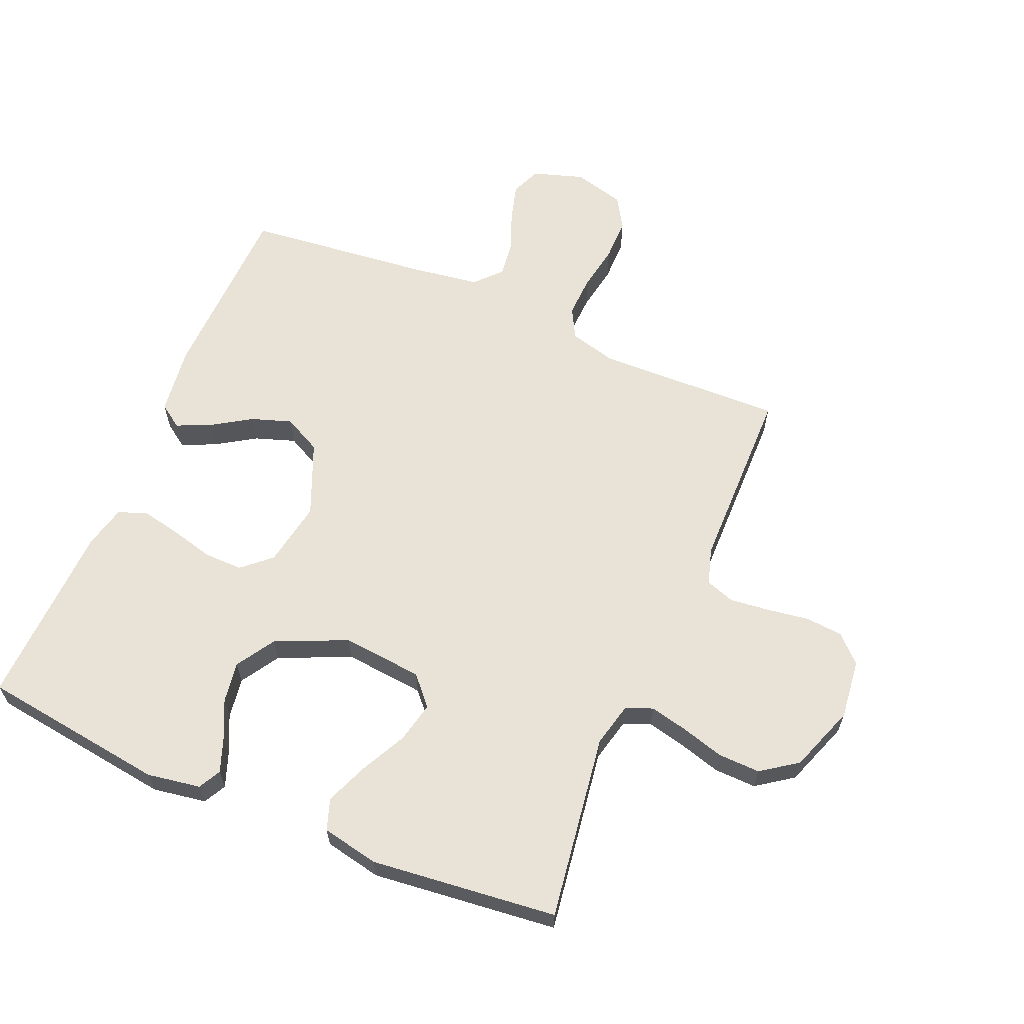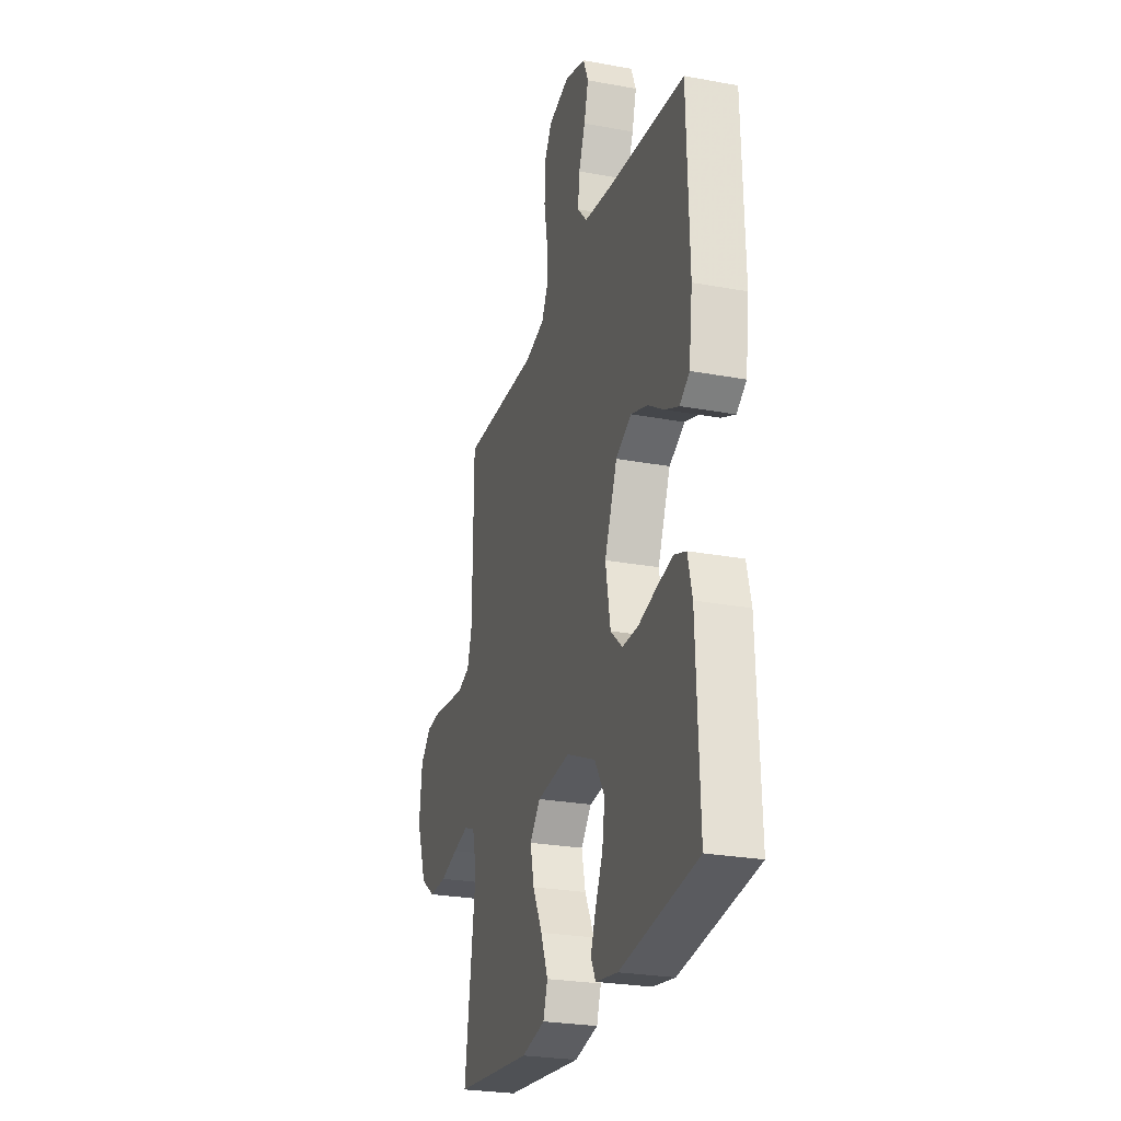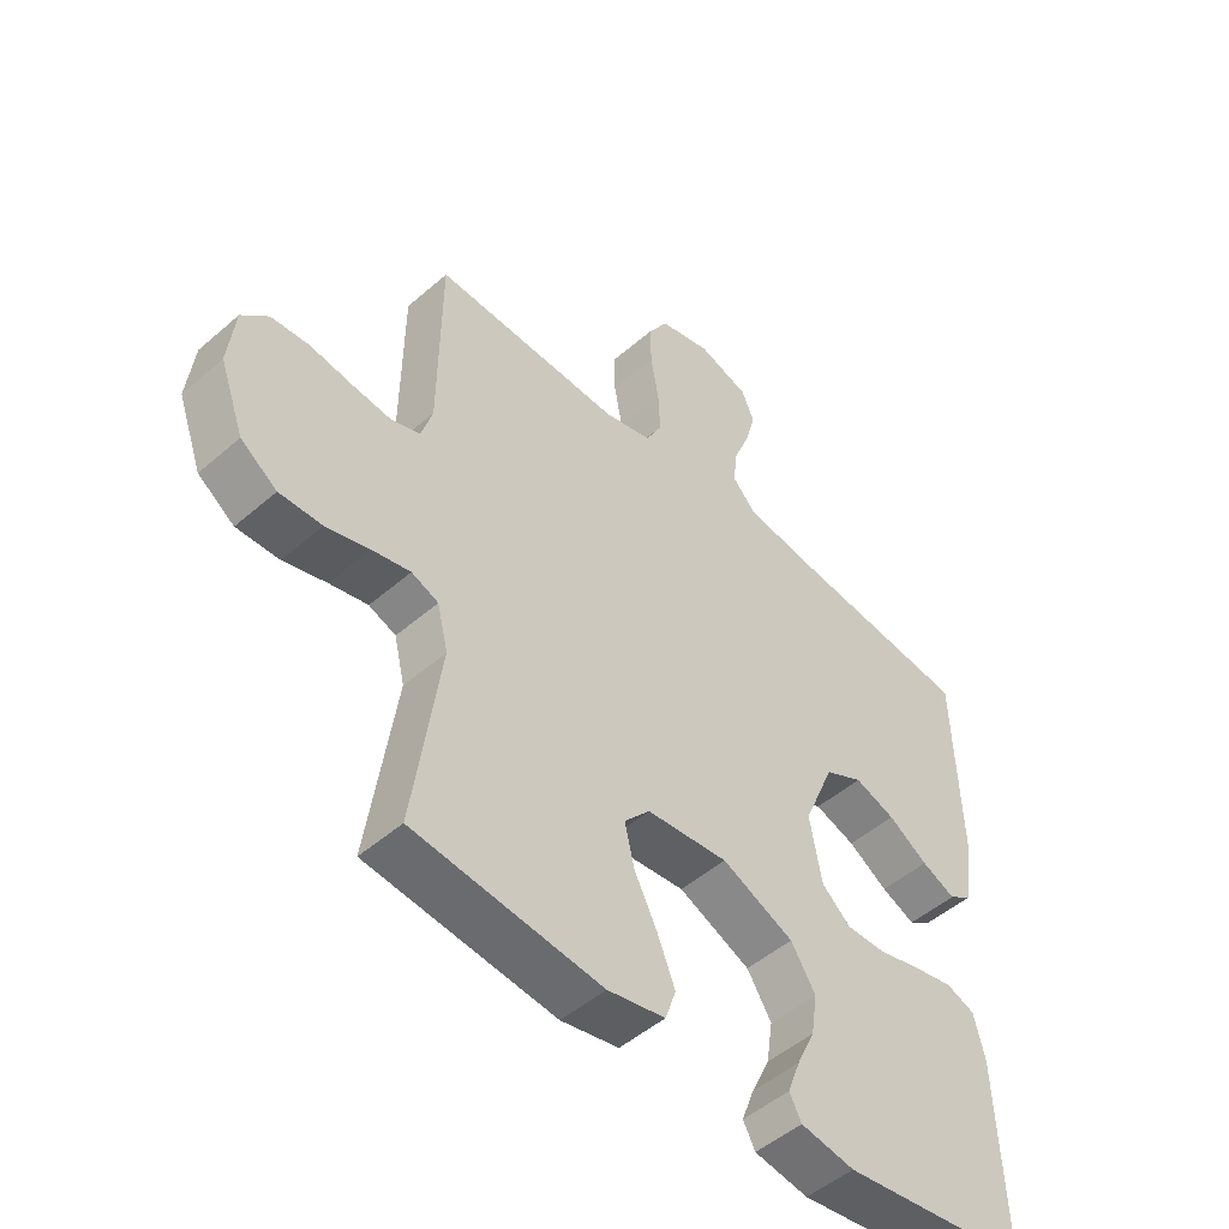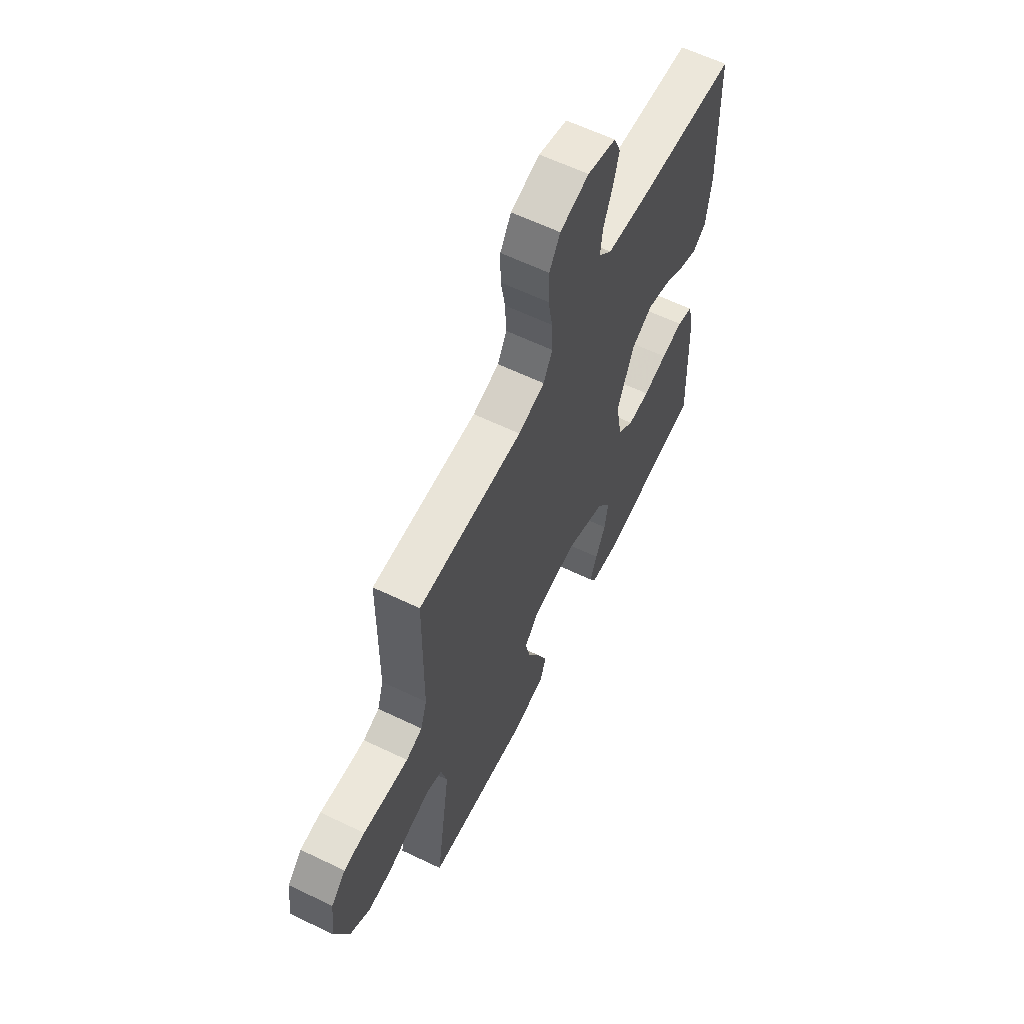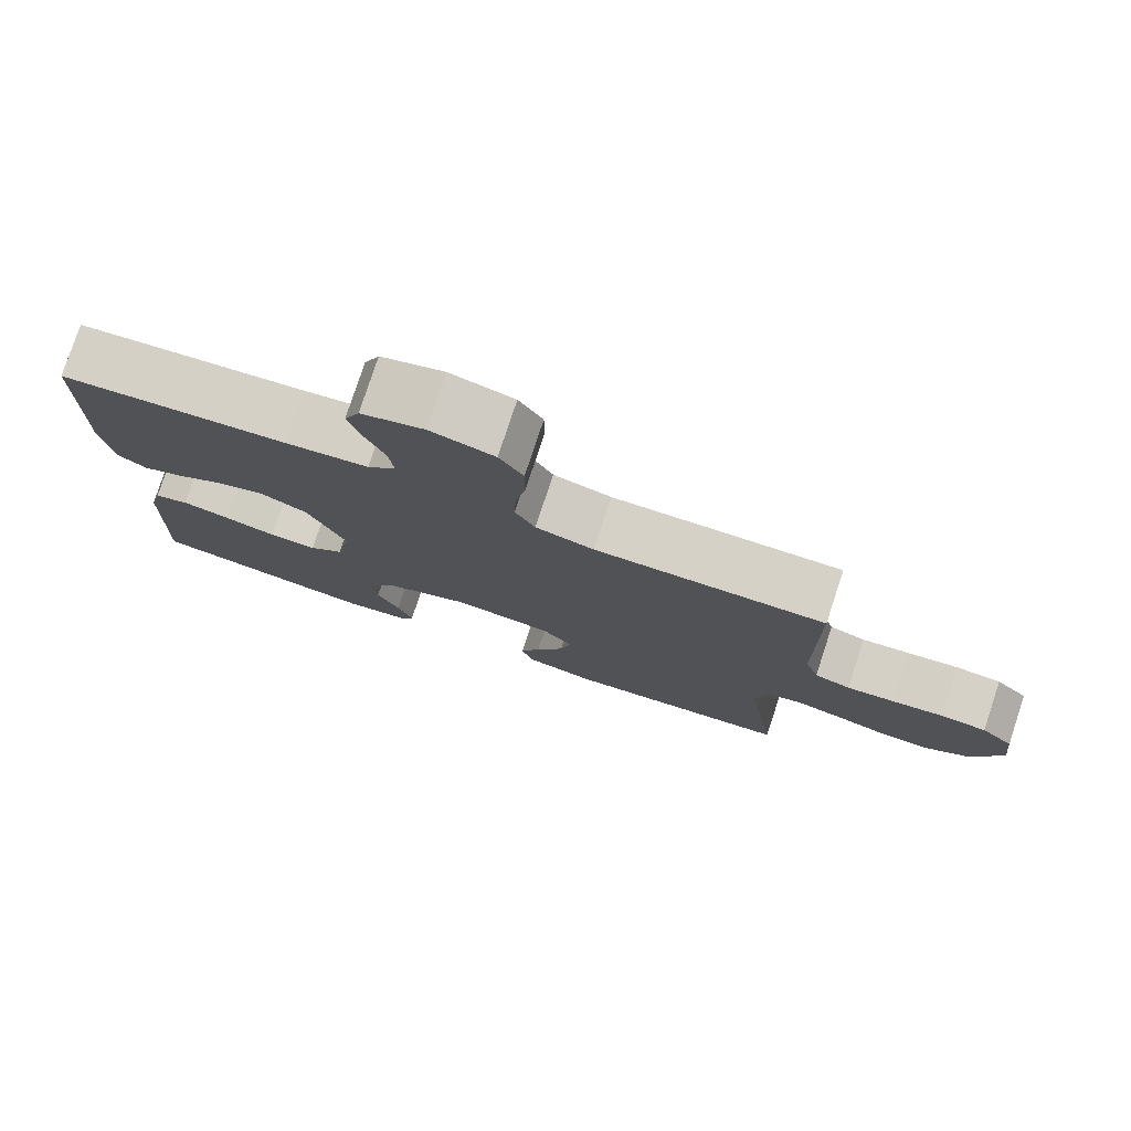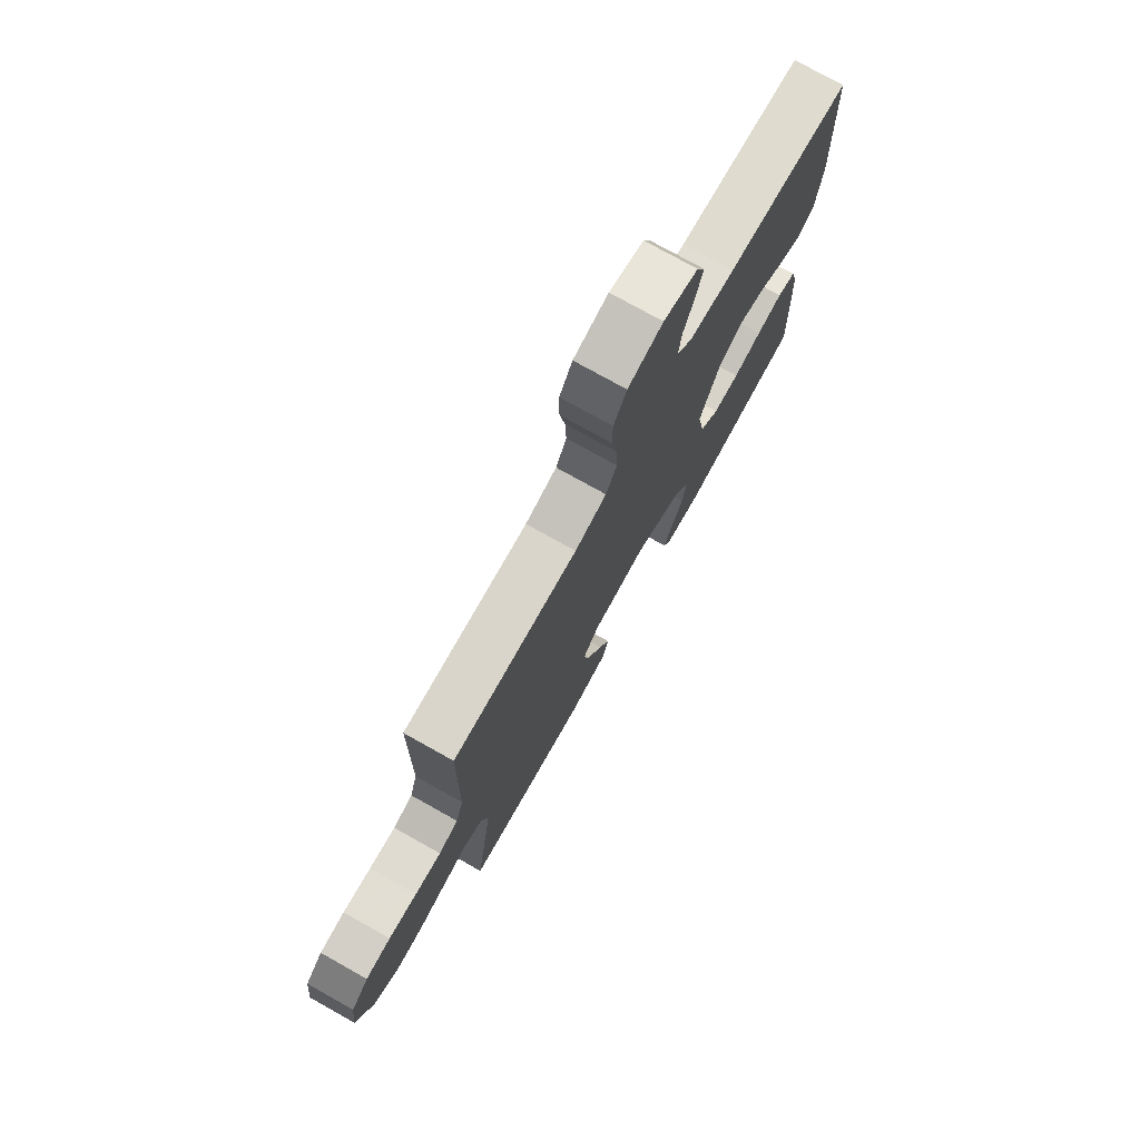
<metadata>
{"format":"obj","ext":"obj","renderer":"f3d","projection":"perspective","resolution":1024,"background":"white","views":[{"elev":62.5,"azim":-157.1,"up":"+Y"},{"elev":-25.9,"azim":73.6,"up":"+Z"},{"elev":-49.5,"azim":-46.2,"up":"+Z"},{"elev":62.0,"azim":-64.0,"up":"+Z"},{"elev":78.6,"azim":-161.7,"up":"+Z"},{"elev":76.2,"azim":-60.8,"up":"+Z"}]}
</metadata>
<code>
v 0.5 0.07 -0.5
v 0.2 0.07 -0.541
v 0.114 0.07 -0.527
v 0.095 0.07 -0.491
v 0.115 0.07 -0.437
v 0.144 0.07 -0.375
v 0.154 0.07 -0.309
v 0.115 0.07 -0.247
v 0 0.07 -0.196
v -0.13 0.07 -0.209
v -0.171 0.07 -0.255
v -0.156 0.07 -0.321
v -0.119 0.07 -0.394
v -0.091 0.07 -0.463
v -0.108 0.07 -0.513
v -0.2 0.07 -0.532
v -0.5 0.07 -0.5
v -0.457 0.07 -0.2
v -0.474 0.07 -0.129
v -0.517 0.07 -0.112
v -0.578 0.07 -0.126
v -0.647 0.07 -0.146
v -0.715 0.07 -0.148
v -0.773 0.07 -0.107
v -0.812 0.07 0
v -0.801 0.07 0.096
v -0.759 0.07 0.137
v -0.699 0.07 0.142
v -0.631 0.07 0.132
v -0.568 0.07 0.125
v -0.521 0.07 0.141
v -0.503 0.07 0.2
v -0.5 0.07 0.5
v -0.2 0.07 0.492
v -0.124 0.07 0.512
v -0.098 0.07 0.561
v -0.101 0.07 0.629
v -0.114 0.07 0.703
v -0.114 0.07 0.772
v -0.083 0.07 0.823
v 0 0.07 0.845
v 0.082 0.07 0.819
v 0.102 0.07 0.771
v 0.085 0.07 0.71
v 0.06 0.07 0.647
v 0.053 0.07 0.589
v 0.091 0.07 0.548
v 0.2 0.07 0.532
v 0.5 0.07 0.5
v 0.509 0.07 0.2
v 0.495 0.07 0.089
v 0.457 0.07 0.063
v 0.403 0.07 0.087
v 0.34 0.07 0.127
v 0.275 0.07 0.149
v 0.214 0.07 0.118
v 0.165 0.07 0
v 0.184 0.07 -0.105
v 0.23 0.07 -0.146
v 0.293 0.07 -0.145
v 0.362 0.07 -0.127
v 0.425 0.07 -0.114
v 0.471 0.07 -0.131
v 0.488 0.07 -0.2
v 0.5 0 -0.5
v 0.2 0 -0.541
v 0.114 0 -0.527
v 0.095 0 -0.491
v 0.115 0 -0.437
v 0.144 0 -0.375
v 0.154 0 -0.309
v 0.115 0 -0.247
v 0 0 -0.196
v -0.13 0 -0.209
v -0.171 0 -0.255
v -0.156 0 -0.321
v -0.119 0 -0.394
v -0.091 0 -0.463
v -0.108 0 -0.513
v -0.2 0 -0.532
v -0.5 0 -0.5
v -0.457 0 -0.2
v -0.474 0 -0.129
v -0.517 0 -0.112
v -0.578 0 -0.126
v -0.647 0 -0.146
v -0.715 0 -0.148
v -0.773 0 -0.107
v -0.812 0 0
v -0.801 0 0.096
v -0.759 0 0.137
v -0.699 0 0.142
v -0.631 0 0.132
v -0.568 0 0.125
v -0.521 0 0.141
v -0.503 0 0.2
v -0.5 0 0.5
v -0.2 0 0.492
v -0.124 0 0.512
v -0.098 0 0.561
v -0.101 0 0.629
v -0.114 0 0.703
v -0.114 0 0.772
v -0.083 0 0.823
v 0 0 0.845
v 0.082 0 0.819
v 0.102 0 0.771
v 0.085 0 0.71
v 0.06 0 0.647
v 0.053 0 0.589
v 0.091 0 0.548
v 0.2 0 0.532
v 0.5 0 0.5
v 0.509 0 0.2
v 0.495 0 0.089
v 0.457 0 0.063
v 0.403 0 0.087
v 0.34 0 0.127
v 0.275 0 0.149
v 0.214 0 0.118
v 0.165 0 0
v 0.184 0 -0.105
v 0.23 0 -0.146
v 0.293 0 -0.145
v 0.362 0 -0.127
v 0.425 0 -0.114
v 0.471 0 -0.131
v 0.488 0 -0.2
f 4 5 6
f 3 4 6
f 2 3 6
f 1 2 6
f 64 1 6
f 63 64 6
f 62 63 6
f 61 62 6
f 60 61 6
f 59 60 6 7
f 58 59 7 8
f 57 58 8 9
f 56 57 9 10
f 52 53 54
f 51 52 54
f 50 51 54
f 49 50 54
f 48 49 54
f 47 48 54 55
f 46 47 55 56
f 43 44 45
f 42 43 45
f 41 42 45
f 40 41 45
f 39 40 45
f 38 39 45
f 37 38 45
f 36 37 45 46
f 46 56 10
f 36 46 10
f 35 36 10
f 32 33 34
f 35 10 11
f 34 35 11
f 32 34 11
f 31 32 11
f 27 28 29
f 26 27 29
f 25 26 29
f 24 25 29
f 23 24 29
f 22 23 29
f 21 22 29
f 20 21 29 30
f 19 20 30 31
f 16 17 18
f 15 16 18
f 14 15 18
f 13 14 18
f 12 13 18
f 18 19 31
f 12 18 31
f 11 12 31
f 70 69 68
f 70 68 67
f 70 67 66
f 70 66 65
f 70 65 128
f 70 128 127
f 70 127 126
f 70 126 125
f 70 125 124
f 71 70 124 123
f 72 71 123 122
f 73 72 122 121
f 74 73 121 120
f 118 117 116
f 118 116 115
f 118 115 114
f 118 114 113
f 118 113 112
f 119 118 112 111
f 120 119 111 110
f 109 108 107
f 109 107 106
f 109 106 105
f 109 105 104
f 109 104 103
f 109 103 102
f 109 102 101
f 110 109 101 100
f 74 120 110
f 74 110 100
f 74 100 99
f 98 97 96
f 75 74 99
f 75 99 98
f 75 98 96
f 75 96 95
f 93 92 91
f 93 91 90
f 93 90 89
f 93 89 88
f 93 88 87
f 93 87 86
f 93 86 85
f 94 93 85 84
f 95 94 84 83
f 82 81 80
f 82 80 79
f 82 79 78
f 82 78 77
f 82 77 76
f 95 83 82
f 95 82 76
f 95 76 75
f 1 65 66 2
f 2 66 67 3
f 3 67 68 4
f 4 68 69 5
f 5 69 70 6
f 6 70 71 7
f 7 71 72 8
f 8 72 73 9
f 9 73 74 10
f 10 74 75 11
f 11 75 76 12
f 12 76 77 13
f 13 77 78 14
f 14 78 79 15
f 15 79 80 16
f 16 80 81 17
f 17 81 82 18
f 18 82 83 19
f 19 83 84 20
f 20 84 85 21
f 21 85 86 22
f 22 86 87 23
f 23 87 88 24
f 24 88 89 25
f 25 89 90 26
f 26 90 91 27
f 27 91 92 28
f 28 92 93 29
f 29 93 94 30
f 30 94 95 31
f 31 95 96 32
f 32 96 97 33
f 33 97 98 34
f 34 98 99 35
f 35 99 100 36
f 36 100 101 37
f 37 101 102 38
f 38 102 103 39
f 39 103 104 40
f 40 104 105 41
f 41 105 106 42
f 42 106 107 43
f 43 107 108 44
f 44 108 109 45
f 45 109 110 46
f 46 110 111 47
f 47 111 112 48
f 48 112 113 49
f 49 113 114 50
f 50 114 115 51
f 51 115 116 52
f 52 116 117 53
f 53 117 118 54
f 54 118 119 55
f 55 119 120 56
f 56 120 121 57
f 57 121 122 58
f 58 122 123 59
f 59 123 124 60
f 60 124 125 61
f 61 125 126 62
f 62 126 127 63
f 63 127 128 64
f 64 128 65 1

</code>
